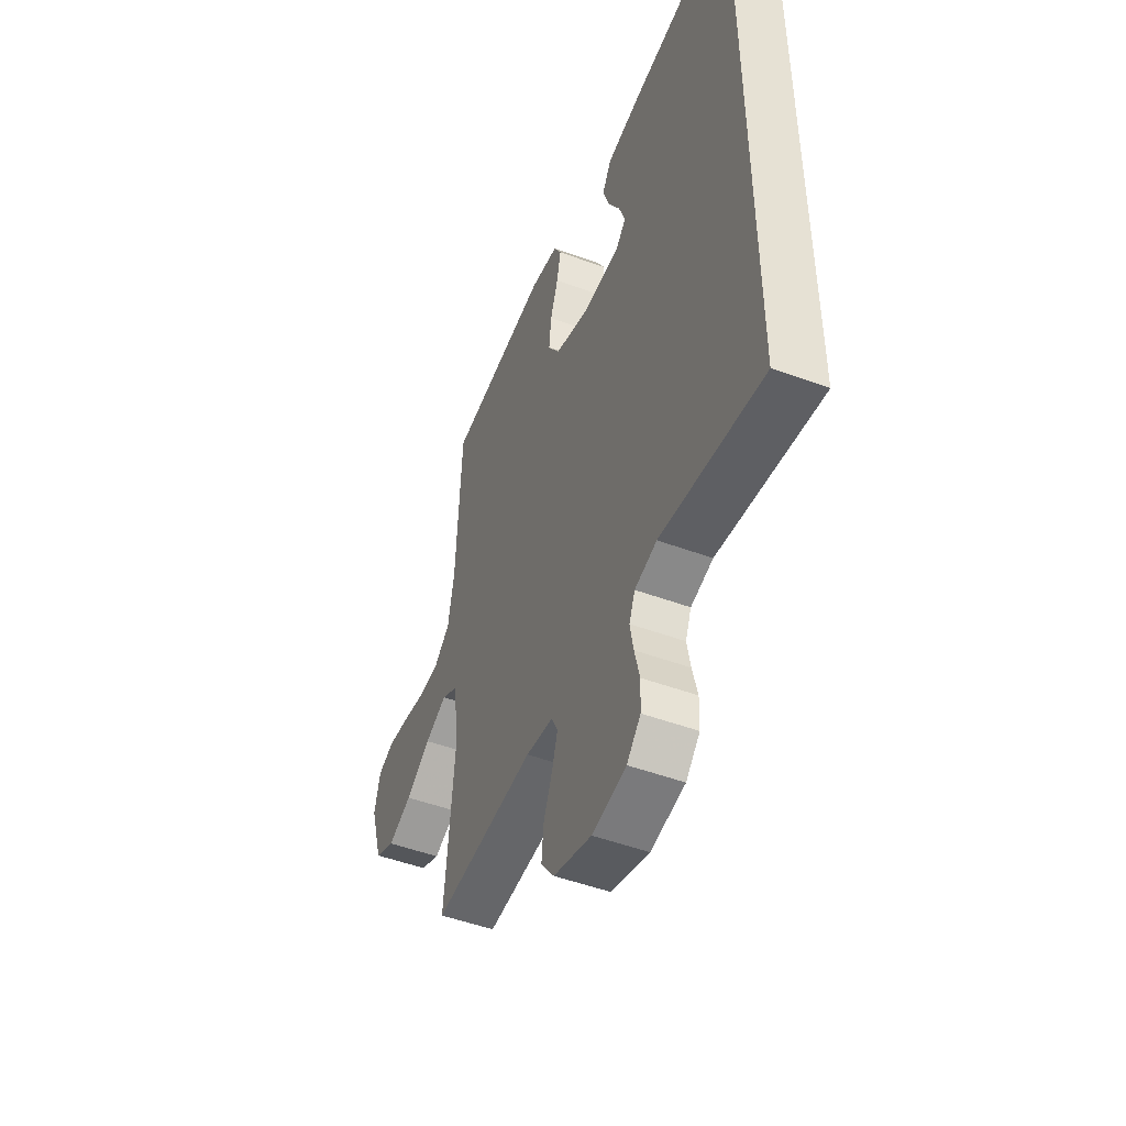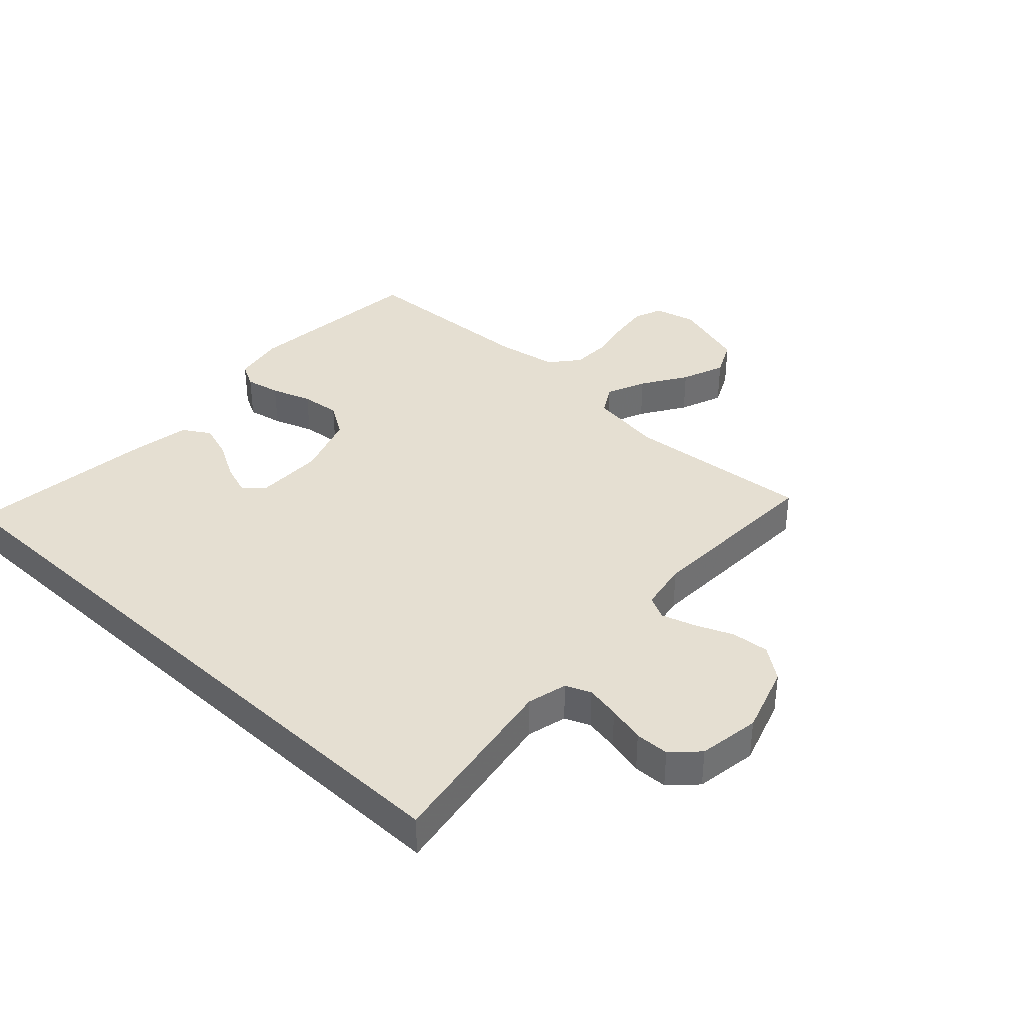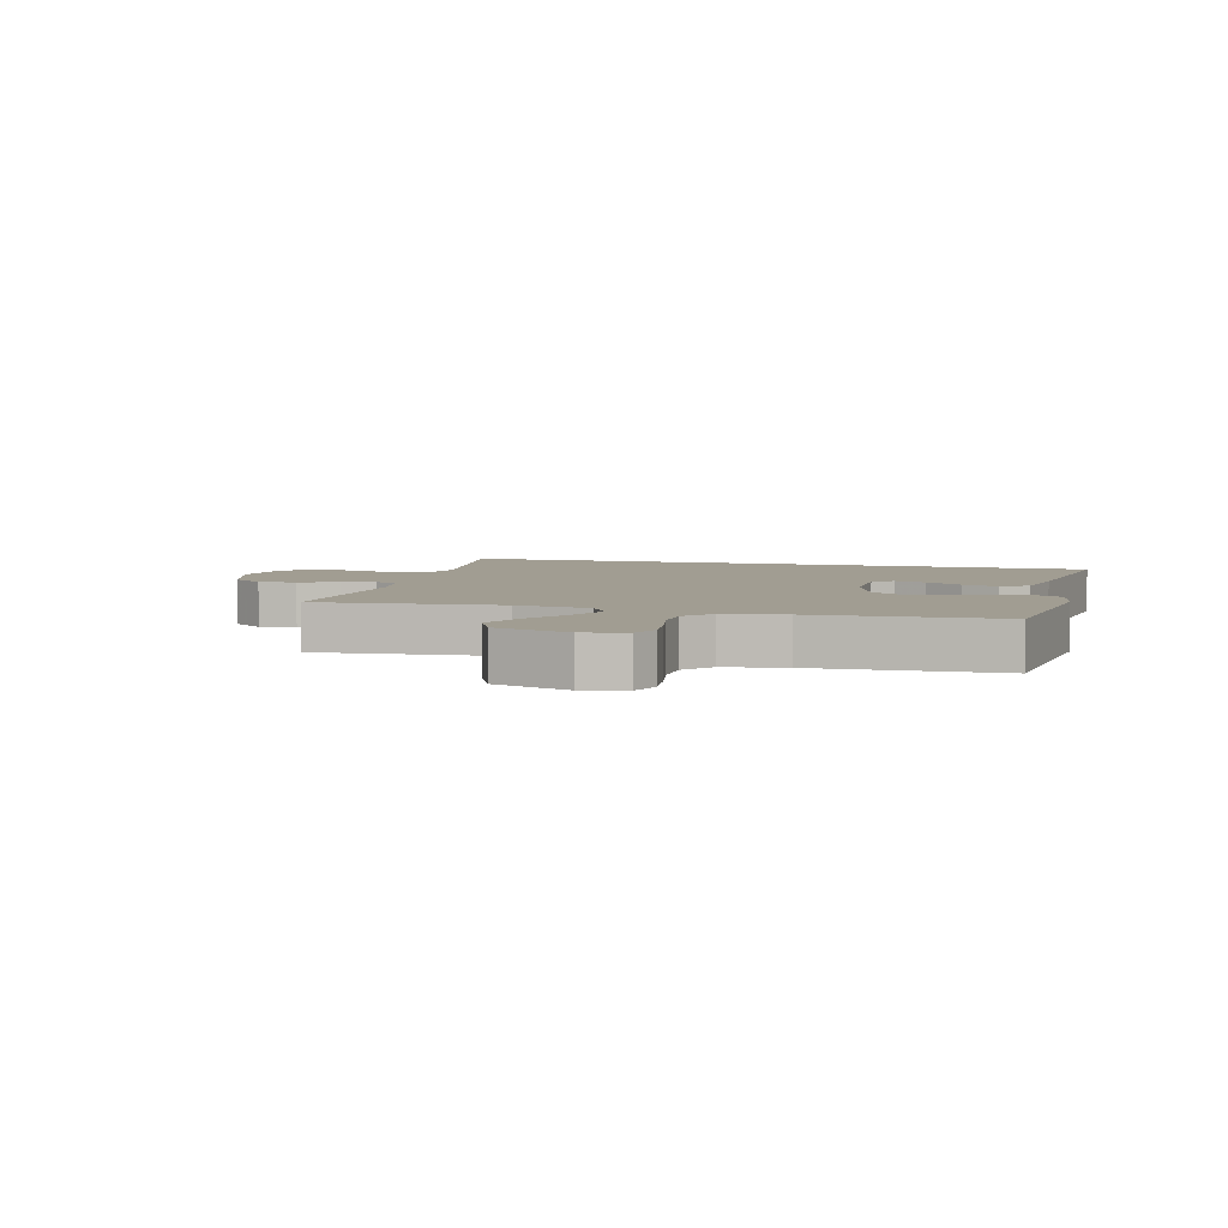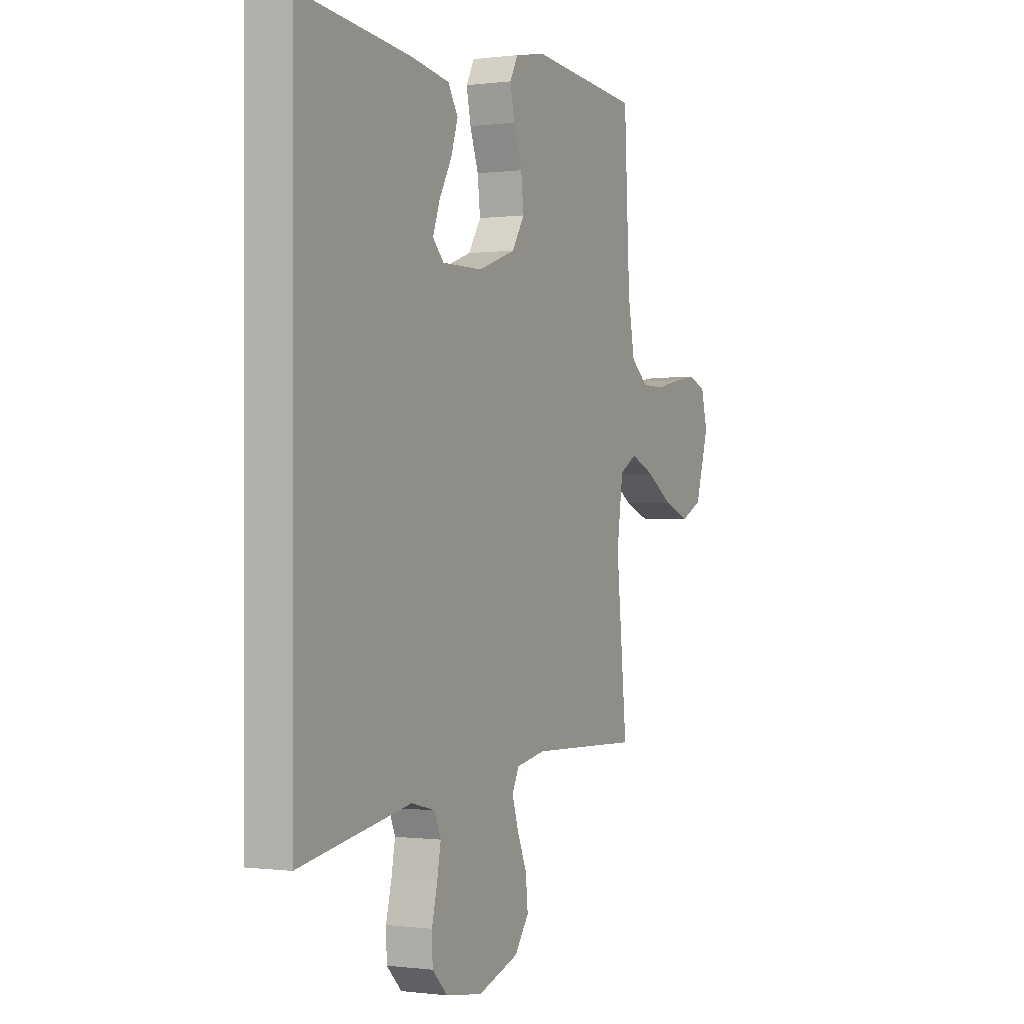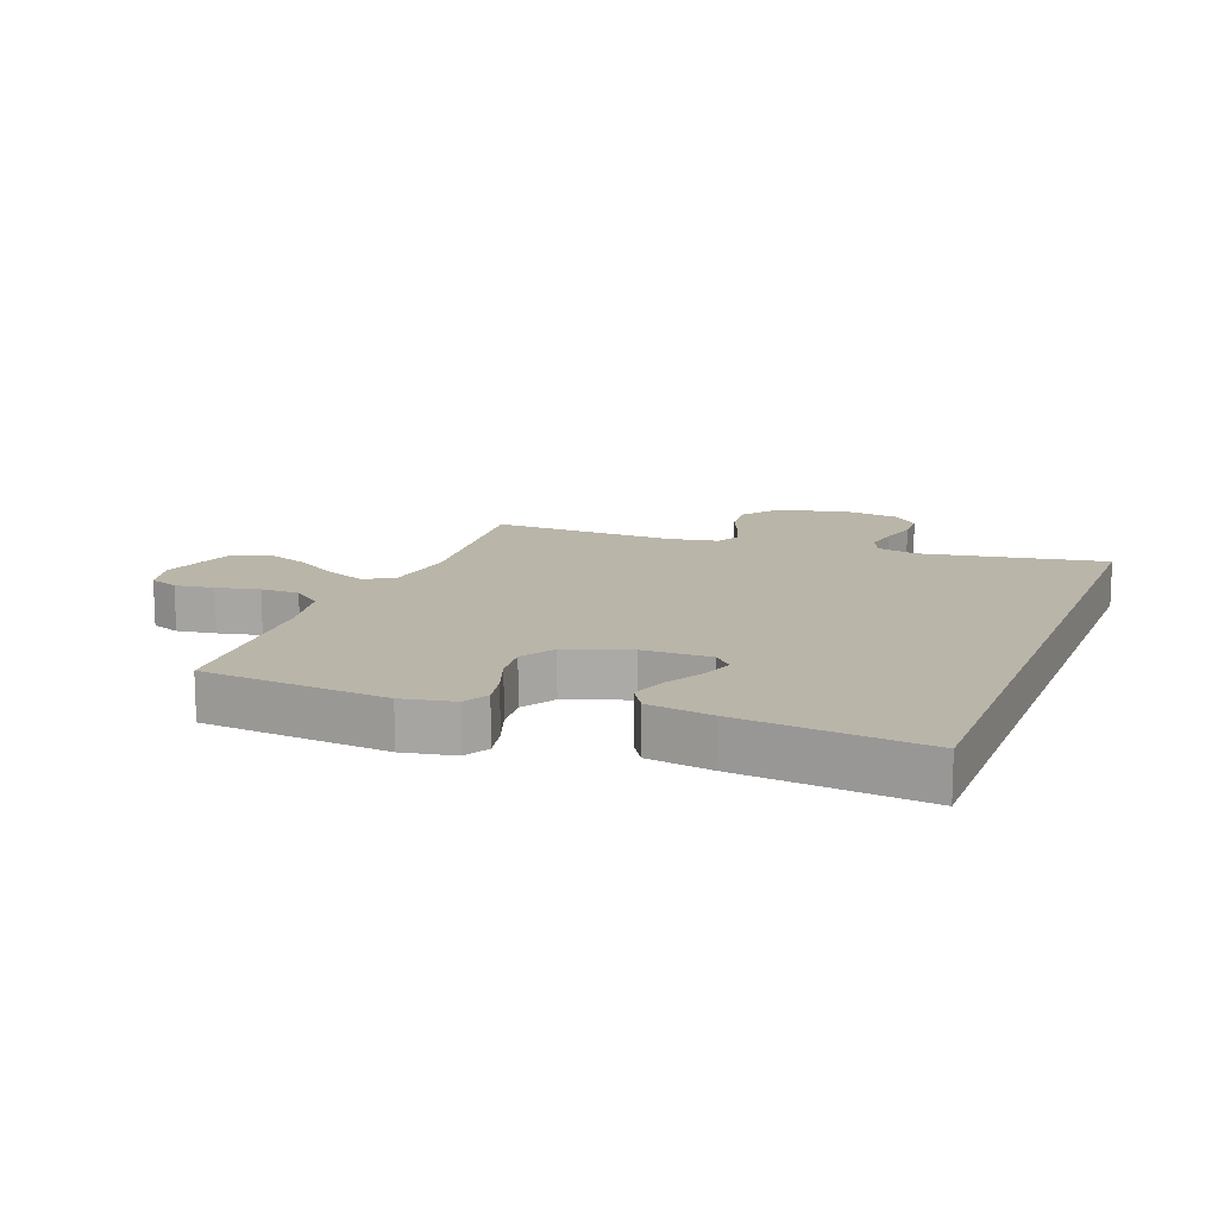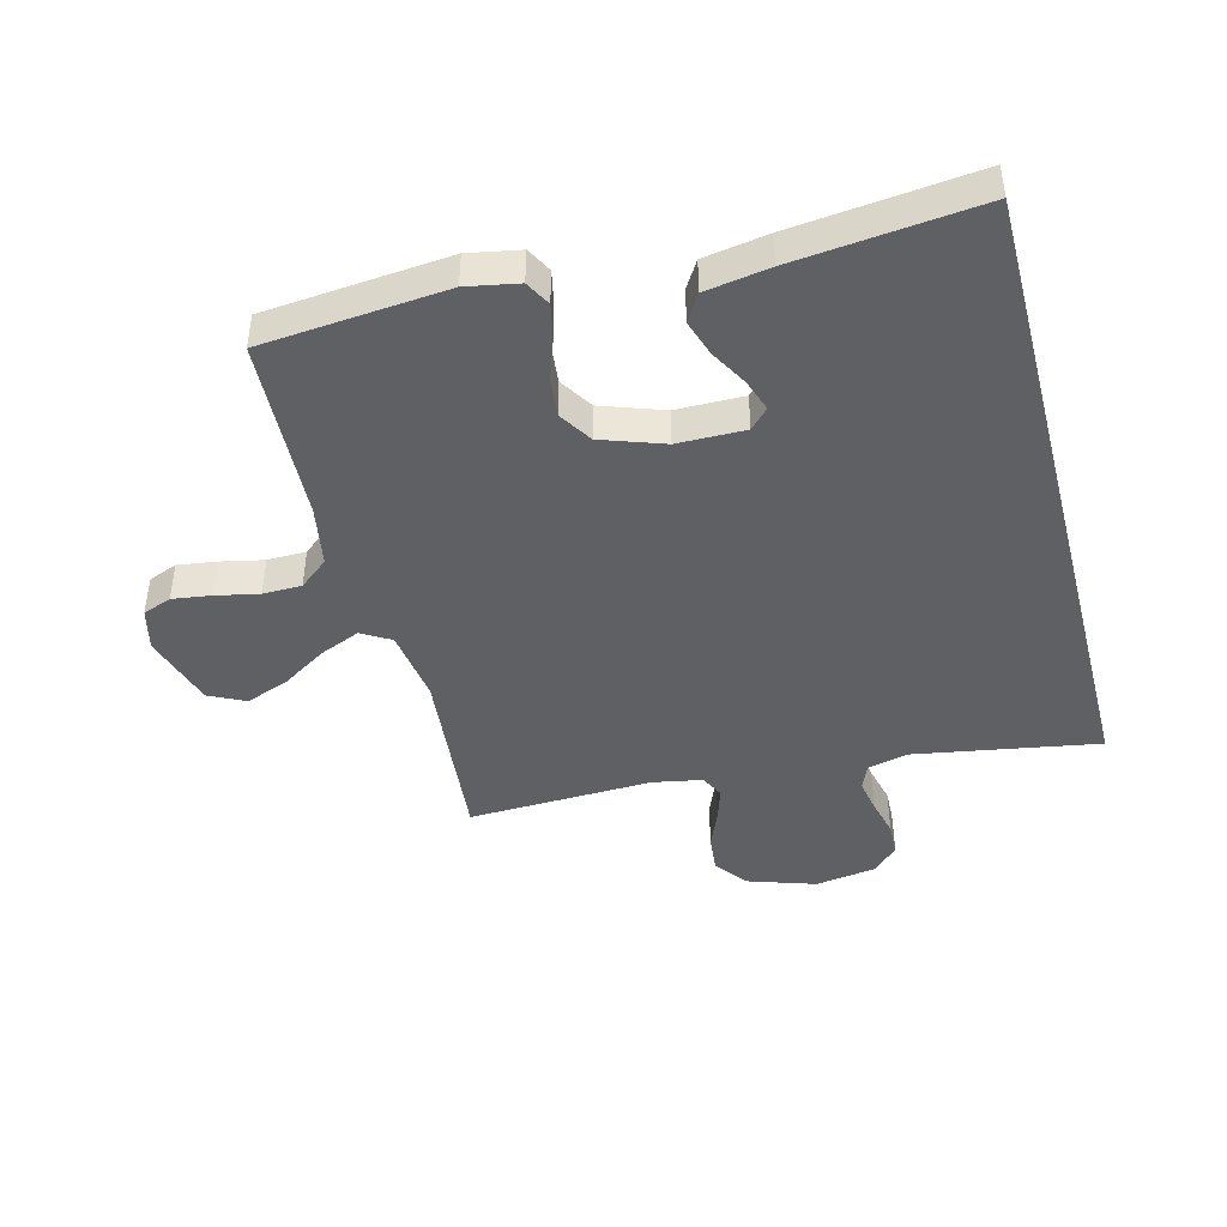
<metadata>
{"format":"obj","ext":"obj","renderer":"f3d","projection":"perspective","resolution":1024,"background":"white","views":[{"elev":-50.0,"azim":68.0,"up":"+Z"},{"elev":37.3,"azim":133.2,"up":"+Y"},{"elev":4.8,"azim":-74.1,"up":"+Y"},{"elev":-0.3,"azim":116.2,"up":"+Z"},{"elev":13.7,"azim":21.0,"up":"+Y"},{"elev":-44.1,"azim":14.7,"up":"+Y"}]}
</metadata>
<code>
v -0.5 0.07 -0.5
v -0.471 0.07 -0.2
v -0.488 0.07 -0.079
v -0.535 0.07 -0.051
v -0.6 0.07 -0.078
v -0.673 0.07 -0.124
v -0.744 0.07 -0.151
v -0.803 0.07 -0.122
v -0.84 0.07 0
v -0.823 0.07 0.068
v -0.776 0.07 0.086
v -0.713 0.07 0.077
v -0.643 0.07 0.062
v -0.58 0.07 0.063
v -0.533 0.07 0.101
v -0.515 0.07 0.2
v -0.5 0.07 0.5
v -0.2 0.07 0.527
v -0.116 0.07 0.511
v -0.094 0.07 0.47
v -0.106 0.07 0.413
v -0.129 0.07 0.348
v -0.136 0.07 0.284
v -0.102 0.07 0.23
v 0 0.07 0.194
v 0.11 0.07 0.193
v 0.14 0.07 0.224
v 0.122 0.07 0.276
v 0.088 0.07 0.337
v 0.069 0.07 0.395
v 0.096 0.07 0.439
v 0.2 0.07 0.456
v 0.5 0.07 0.488
v 0.5 0.07 -0.578
v 0.2 0.07 -0.526
v 0.135 0.07 -0.542
v 0.118 0.07 -0.583
v 0.128 0.07 -0.638
v 0.143 0.07 -0.699
v 0.141 0.07 -0.754
v 0.1 0.07 -0.795
v 0 0.07 -0.81
v -0.111 0.07 -0.773
v -0.15 0.07 -0.72
v -0.144 0.07 -0.659
v -0.118 0.07 -0.597
v -0.101 0.07 -0.543
v -0.12 0.07 -0.505
v -0.2 0.07 -0.49
v -0.5 0 -0.5
v -0.471 0 -0.2
v -0.488 0 -0.079
v -0.535 0 -0.051
v -0.6 0 -0.078
v -0.673 0 -0.124
v -0.744 0 -0.151
v -0.803 0 -0.122
v -0.84 0 0
v -0.823 0 0.068
v -0.776 0 0.086
v -0.713 0 0.077
v -0.643 0 0.062
v -0.58 0 0.063
v -0.533 0 0.101
v -0.515 0 0.2
v -0.5 0 0.5
v -0.2 0 0.527
v -0.116 0 0.511
v -0.094 0 0.47
v -0.106 0 0.413
v -0.129 0 0.348
v -0.136 0 0.284
v -0.102 0 0.23
v 0 0 0.194
v 0.11 0 0.193
v 0.14 0 0.224
v 0.122 0 0.276
v 0.088 0 0.337
v 0.069 0 0.395
v 0.096 0 0.439
v 0.2 0 0.456
v 0.5 0 0.488
v 0.5 0 -0.578
v 0.2 0 -0.526
v 0.135 0 -0.542
v 0.118 0 -0.583
v 0.128 0 -0.638
v 0.143 0 -0.699
v 0.141 0 -0.754
v 0.1 0 -0.795
v 0 0 -0.81
v -0.111 0 -0.773
v -0.15 0 -0.72
v -0.144 0 -0.659
v -0.118 0 -0.597
v -0.101 0 -0.543
v -0.12 0 -0.505
v -0.2 0 -0.49
f 43 44 45 46
f 43 46 47
f 42 43 47
f 41 42 47
f 38 39 40 41
f 37 38 41 47
f 36 37 47 48
f 32 33 34 35
f 28 29 30 31
f 27 28 31 32
f 19 20 21 22
f 19 22 23
f 16 17 18 19
f 15 16 19 23
f 14 15 23 24
f 10 11 12 13
f 8 9 10 13
f 8 13 14
f 5 6 7 8
f 4 5 8 14
f 3 4 14 24
f 49 1 2
f 27 32 35 36
f 26 27 36 48
f 25 26 48 49
f 24 25 49
f 2 3 24 49
f 95 94 93 92
f 96 95 92
f 96 92 91
f 96 91 90
f 90 89 88 87
f 96 90 87 86
f 97 96 86 85
f 84 83 82 81
f 80 79 78 77
f 81 80 77 76
f 71 70 69 68
f 72 71 68
f 68 67 66 65
f 72 68 65 64
f 73 72 64 63
f 62 61 60 59
f 62 59 58 57
f 63 62 57
f 57 56 55 54
f 63 57 54 53
f 73 63 53 52
f 51 50 98
f 85 84 81 76
f 97 85 76 75
f 98 97 75 74
f 98 74 73
f 98 73 52 51
f 1 50 51 2
f 2 51 52 3
f 3 52 53 4
f 4 53 54 5
f 5 54 55 6
f 6 55 56 7
f 7 56 57 8
f 8 57 58 9
f 9 58 59 10
f 10 59 60 11
f 11 60 61 12
f 12 61 62 13
f 13 62 63 14
f 14 63 64 15
f 15 64 65 16
f 16 65 66 17
f 17 66 67 18
f 18 67 68 19
f 19 68 69 20
f 20 69 70 21
f 21 70 71 22
f 22 71 72 23
f 23 72 73 24
f 24 73 74 25
f 25 74 75 26
f 26 75 76 27
f 27 76 77 28
f 28 77 78 29
f 29 78 79 30
f 30 79 80 31
f 31 80 81 32
f 32 81 82 33
f 33 82 83 34
f 34 83 84 35
f 35 84 85 36
f 36 85 86 37
f 37 86 87 38
f 38 87 88 39
f 39 88 89 40
f 40 89 90 41
f 41 90 91 42
f 42 91 92 43
f 43 92 93 44
f 44 93 94 45
f 45 94 95 46
f 46 95 96 47
f 47 96 97 48
f 48 97 98 49
f 49 98 50 1

</code>
